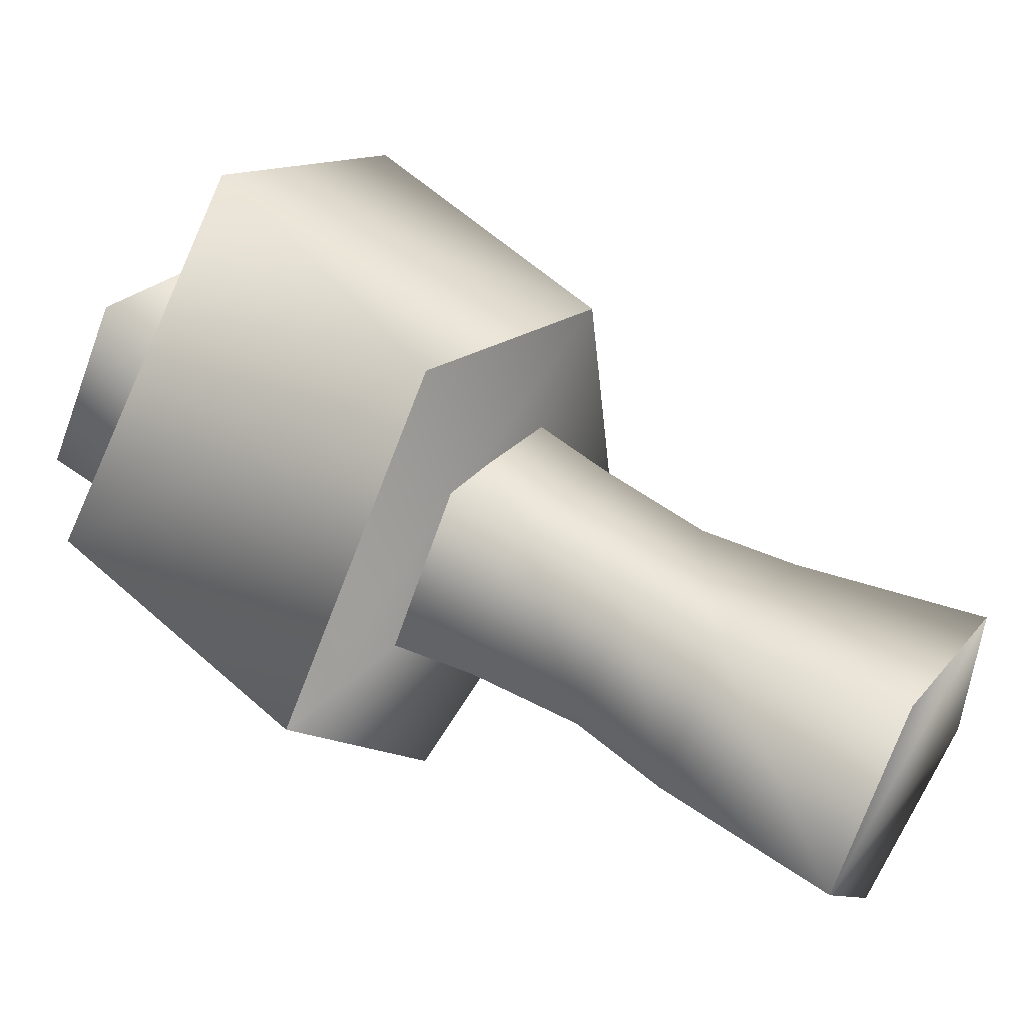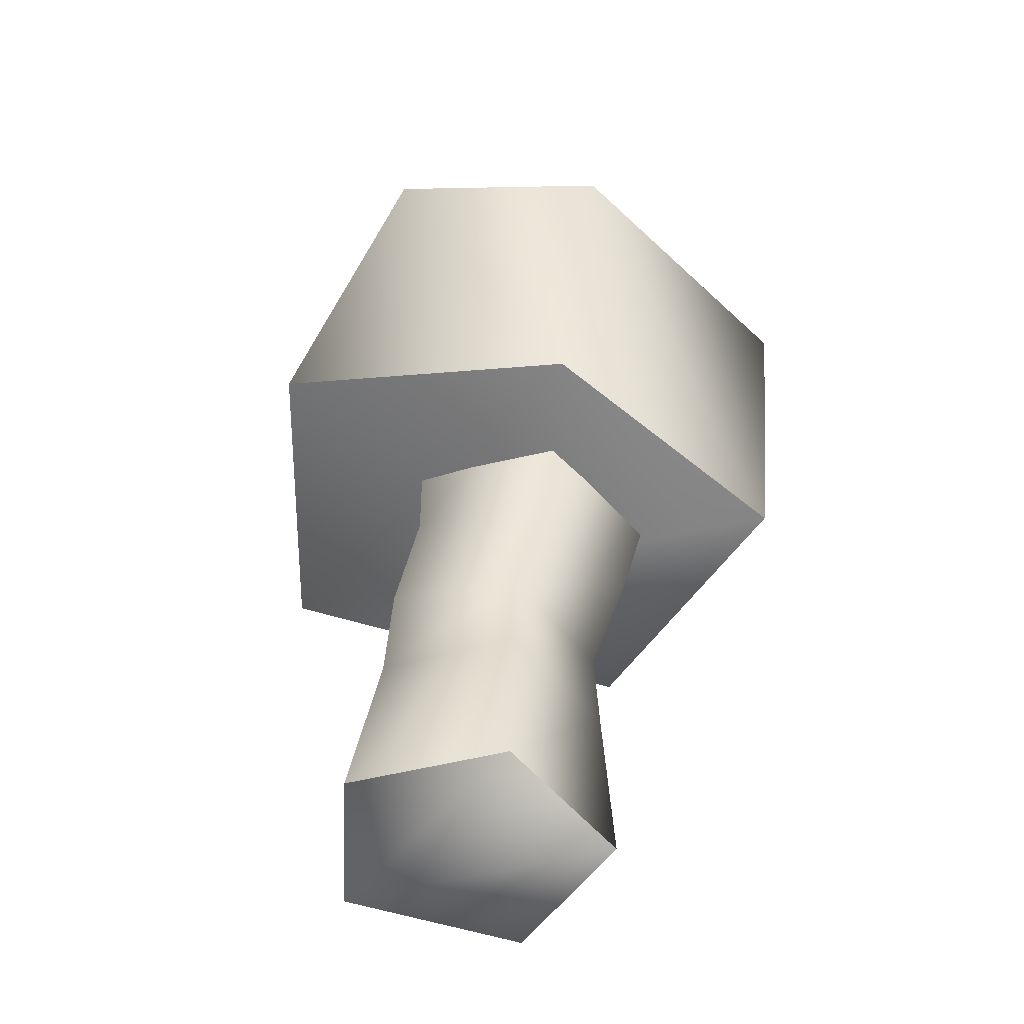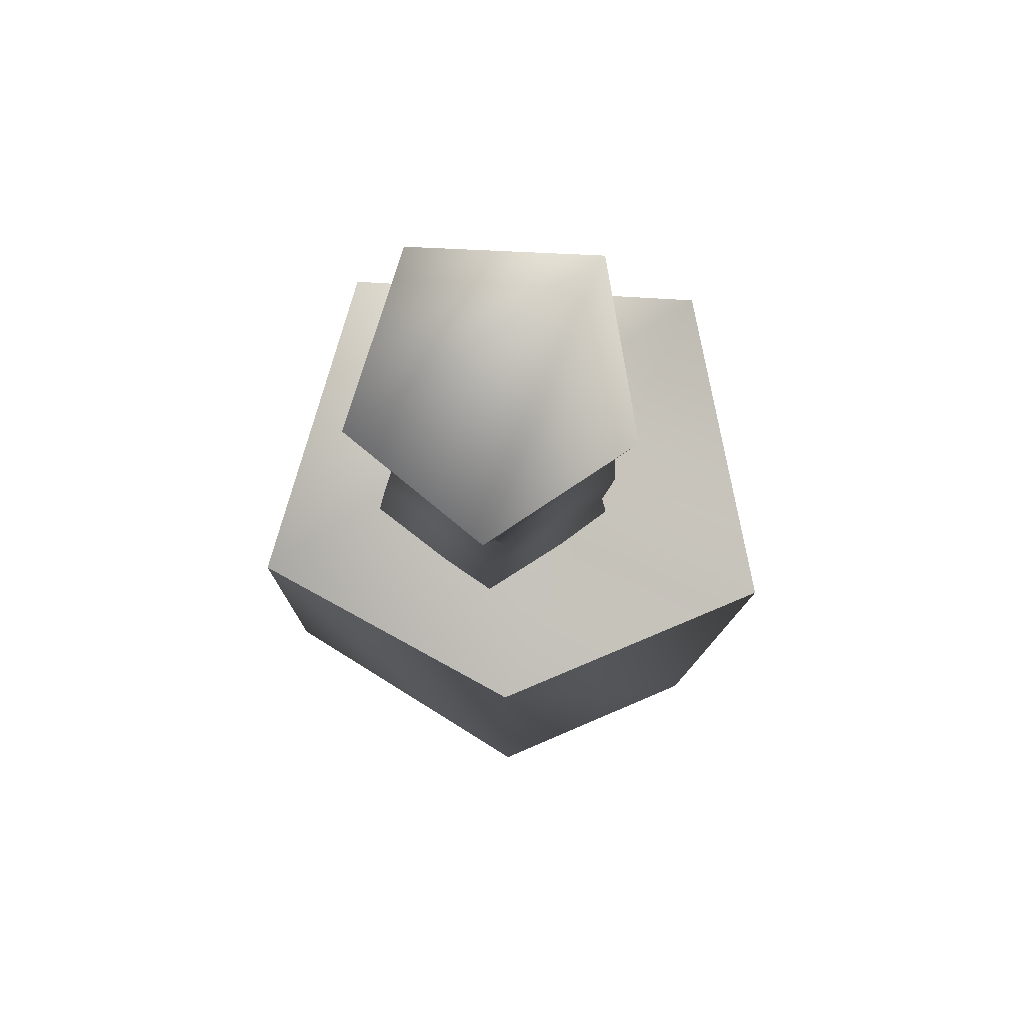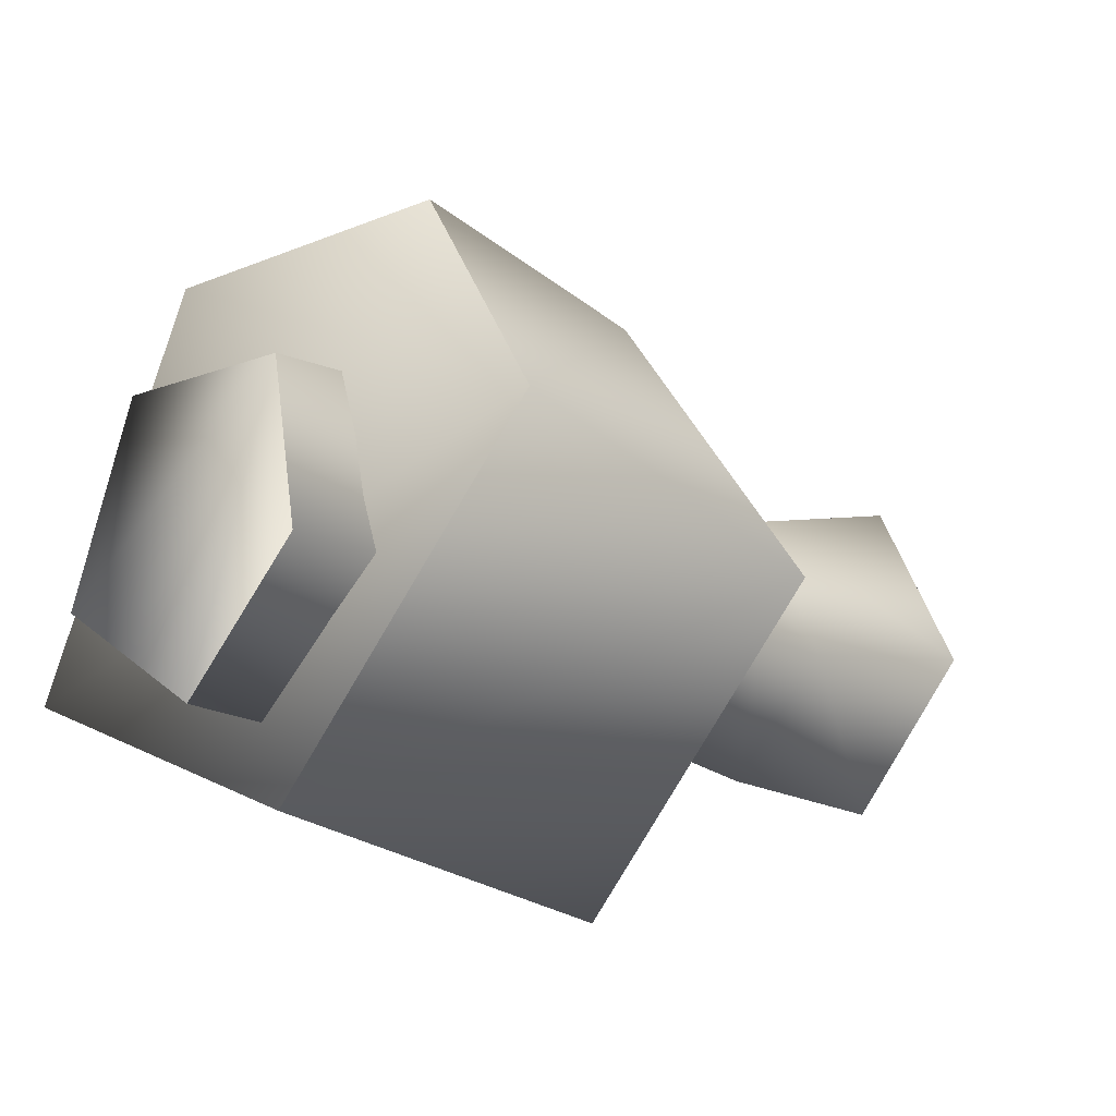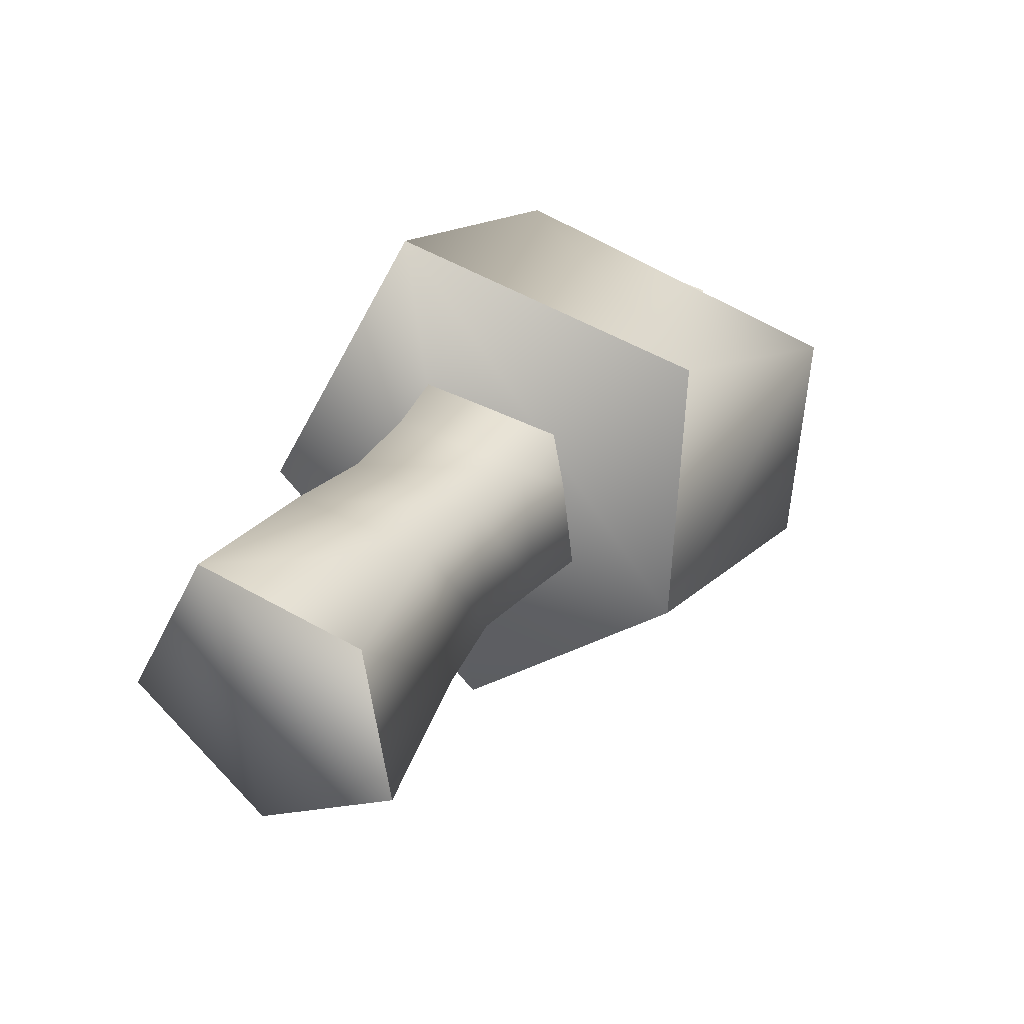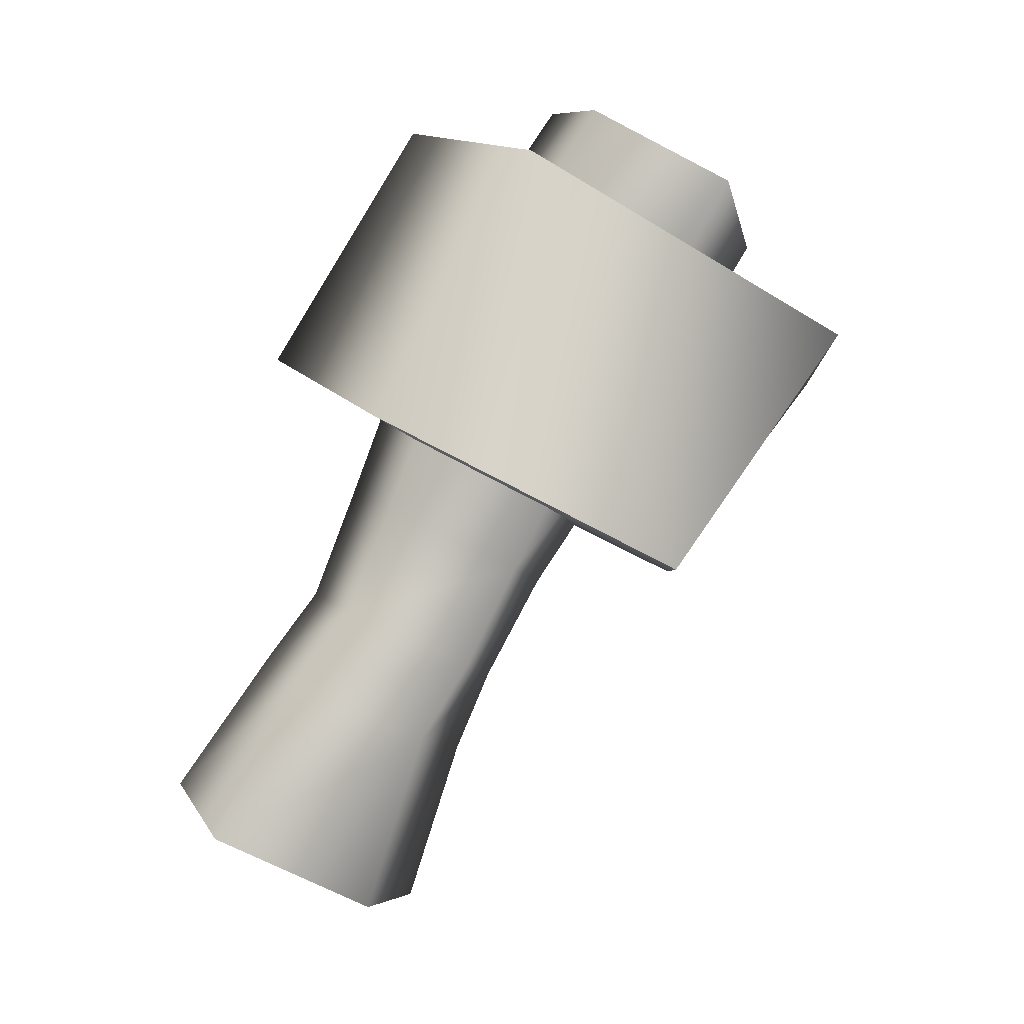
<metadata>
{"format":"obj","ext":"obj","renderer":"f3d","projection":"perspective","resolution":1024,"background":"white","views":[{"elev":-8.2,"azim":-69.6,"up":"+Z"},{"elev":-75.4,"azim":-14.9,"up":"+Y"},{"elev":-71.7,"azim":179.1,"up":"+Y"},{"elev":27.5,"azim":-130.5,"up":"+Z"},{"elev":-48.6,"azim":-113.4,"up":"+Y"},{"elev":8.6,"azim":-108.7,"up":"+Y"}]}
</metadata>
<code>
o Material_#95.003
v -0.008856 0.2285 0.2319
v 0.03487 -0.01236 0.09676
v 0.1663 0.284 0.1431
v 0.2138 0.04195 -0.01032
v 0.03333 -0.2453 -0.07032
v 0.1781 -0.1985 -0.171
v 0.01408 -0.3703 -0.1506
v 0.1497 -0.3305 -0.2417
v 0.02608 -0.4774 -0.1936
v 0.03952 -0.6922 -0.2609
v 0.167 -0.432 -0.2856
v 0.2049 -0.6259 -0.375
v 0.114 -0.348 -0.4475
v 0.1023 -0.2564 -0.3791
v 0.1253 -0.1205 -0.317
v 0.1476 0.1448 -0.2057
v 0.09314 0.4169 -0.02746
v -0.1086 0.4166 -0.04064
v -0.08874 0.1526 -0.2145
v -0.06693 -0.1139 -0.3157
v -0.08074 -0.2473 -0.3772
v 0.1377 -0.5263 -0.5726
v -0.07729 -0.3432 -0.4499
v -0.09785 -0.5401 -0.5685
v -0.1229 -0.423 -0.2907
v -0.1298 -0.3223 -0.2273
v -0.118 -0.1954 -0.1554
v -0.1516 0.05565 -0.02729
v -0.1614 0.3234 0.1321
v -0.1385 -0.6423 -0.3709
v -0.1711 0.3624 -0.1517
v -0.2588 0.1208 0.251
v -0.3407 -0.1679 -0.01388
v -0.2517 0.03385 -0.3876
v 0.2134 0.3909 -0.1989
v 0.2331 0.06671 -0.4002
v 0.3193 0.116 0.1669
v 0.3485 -0.1473 -0.03332
v 0.002726 0.02912 0.336
v 0.00961 -0.2375 0.1221
f 3 1 2
f 4 3 2
f 4 2 5
f 6 4 5
f 6 5 7
f 8 6 7
f 11 9 10
f 12 11 10
f 11 13 14
f 8 11 14
f 6 15 16
f 4 6 16
f 4 16 17
f 3 4 17
f 18 17 16
f 19 18 16
f 19 16 15
f 20 19 15
f 20 15 14
f 21 20 14
f 23 13 22
f 24 23 22
f 23 25 26
f 21 23 26
f 20 27 28
f 19 20 28
f 19 28 29
f 18 19 29
f 25 9 7
f 26 25 7
f 27 5 2
f 28 27 2
f 28 2 1
f 29 28 1
f 8 7 9
f 11 8 9
f 12 22 13
f 11 12 13
f 8 14 15
f 6 8 15
f 21 14 13
f 23 21 13
f 24 30 25
f 23 24 25
f 21 26 27
f 20 21 27
f 30 10 9
f 25 30 9
f 26 7 5
f 27 26 5
f 33 32 31
f 34 33 31
f 34 31 35
f 36 34 35
f 36 35 37
f 38 36 37
f 38 37 39
f 40 38 39
f 40 39 32
f 33 40 32
f 1 3 17 18 29
f 24 22 12 10 30
f 32 39 37 35 31
f 34 36 38 40 33

</code>
